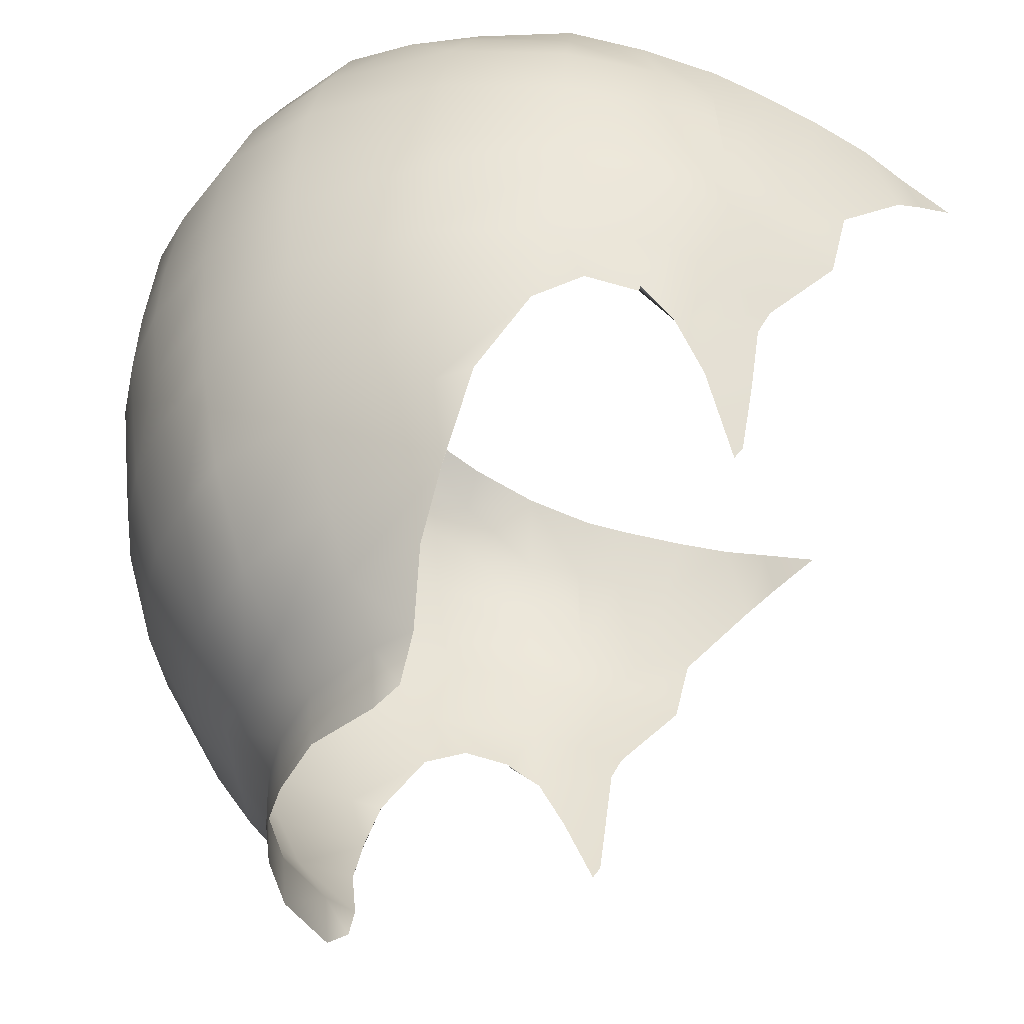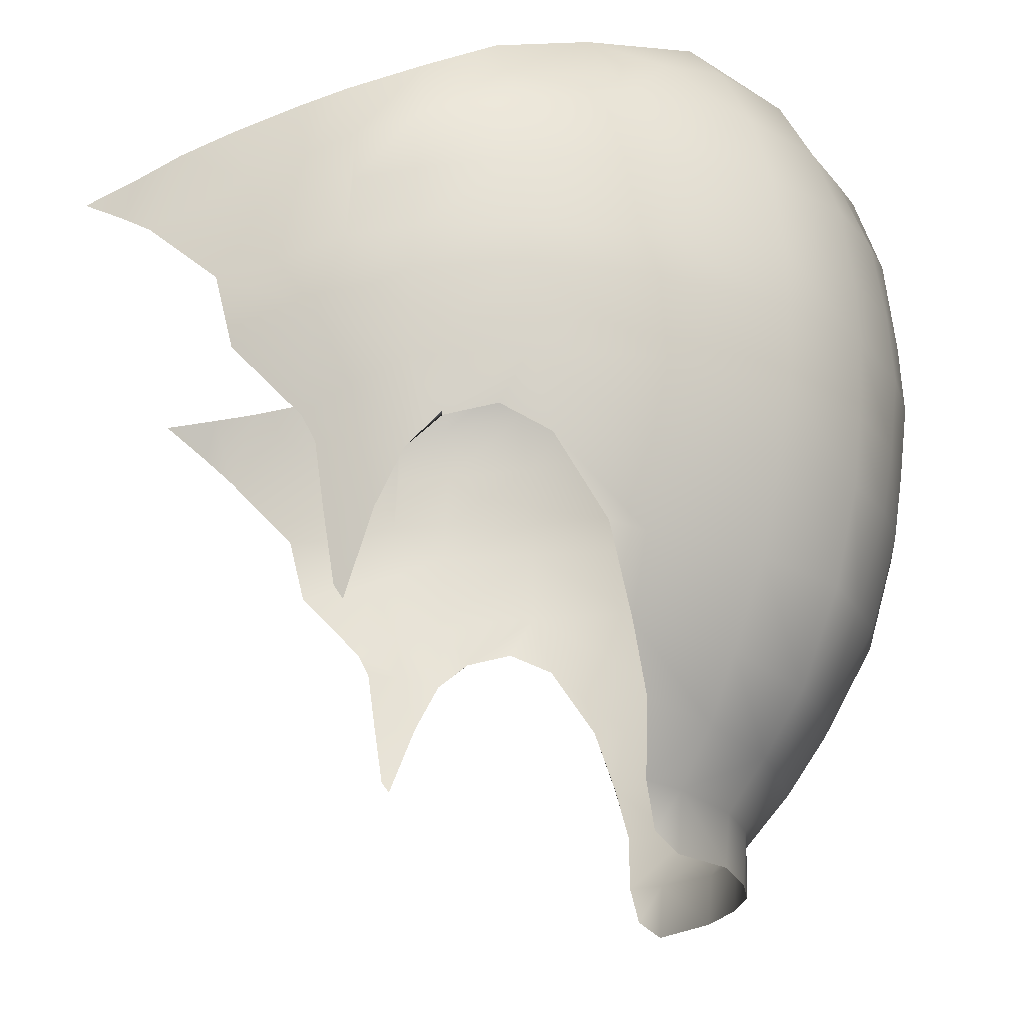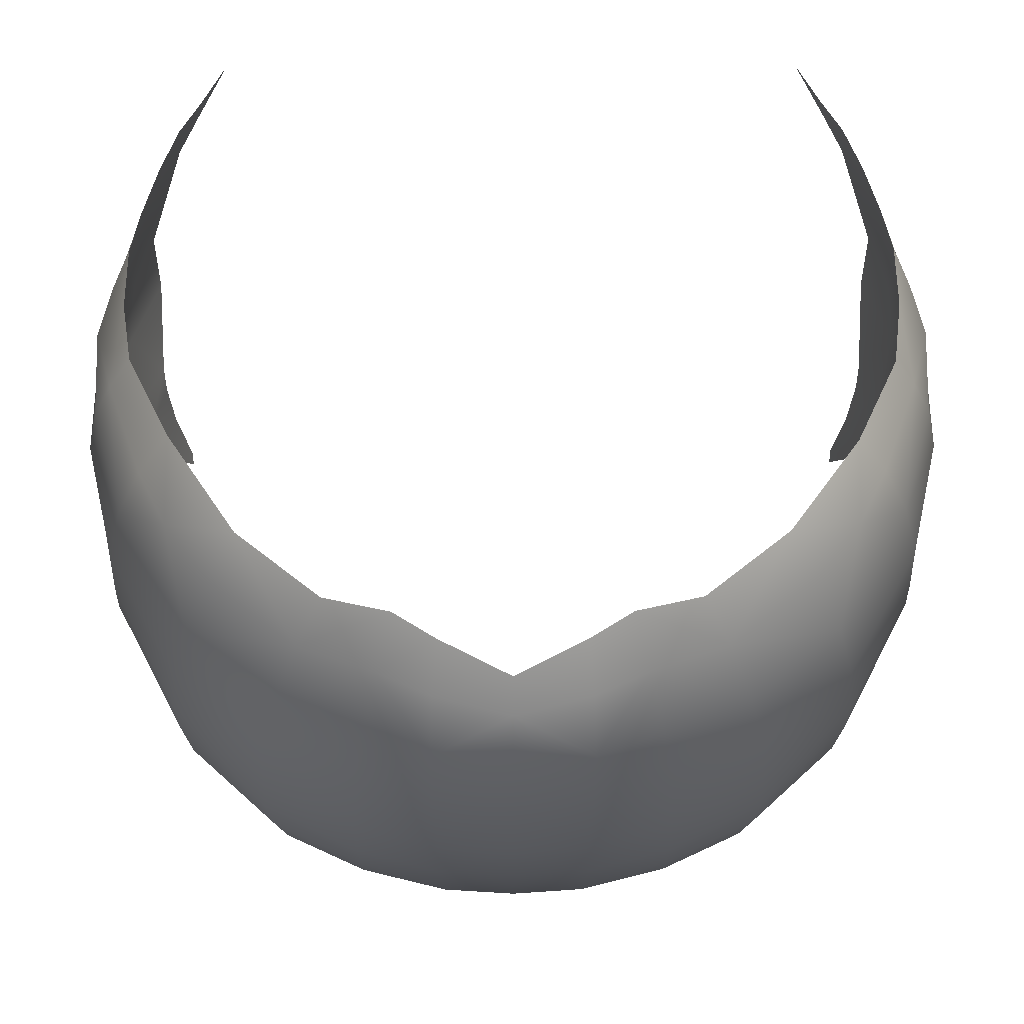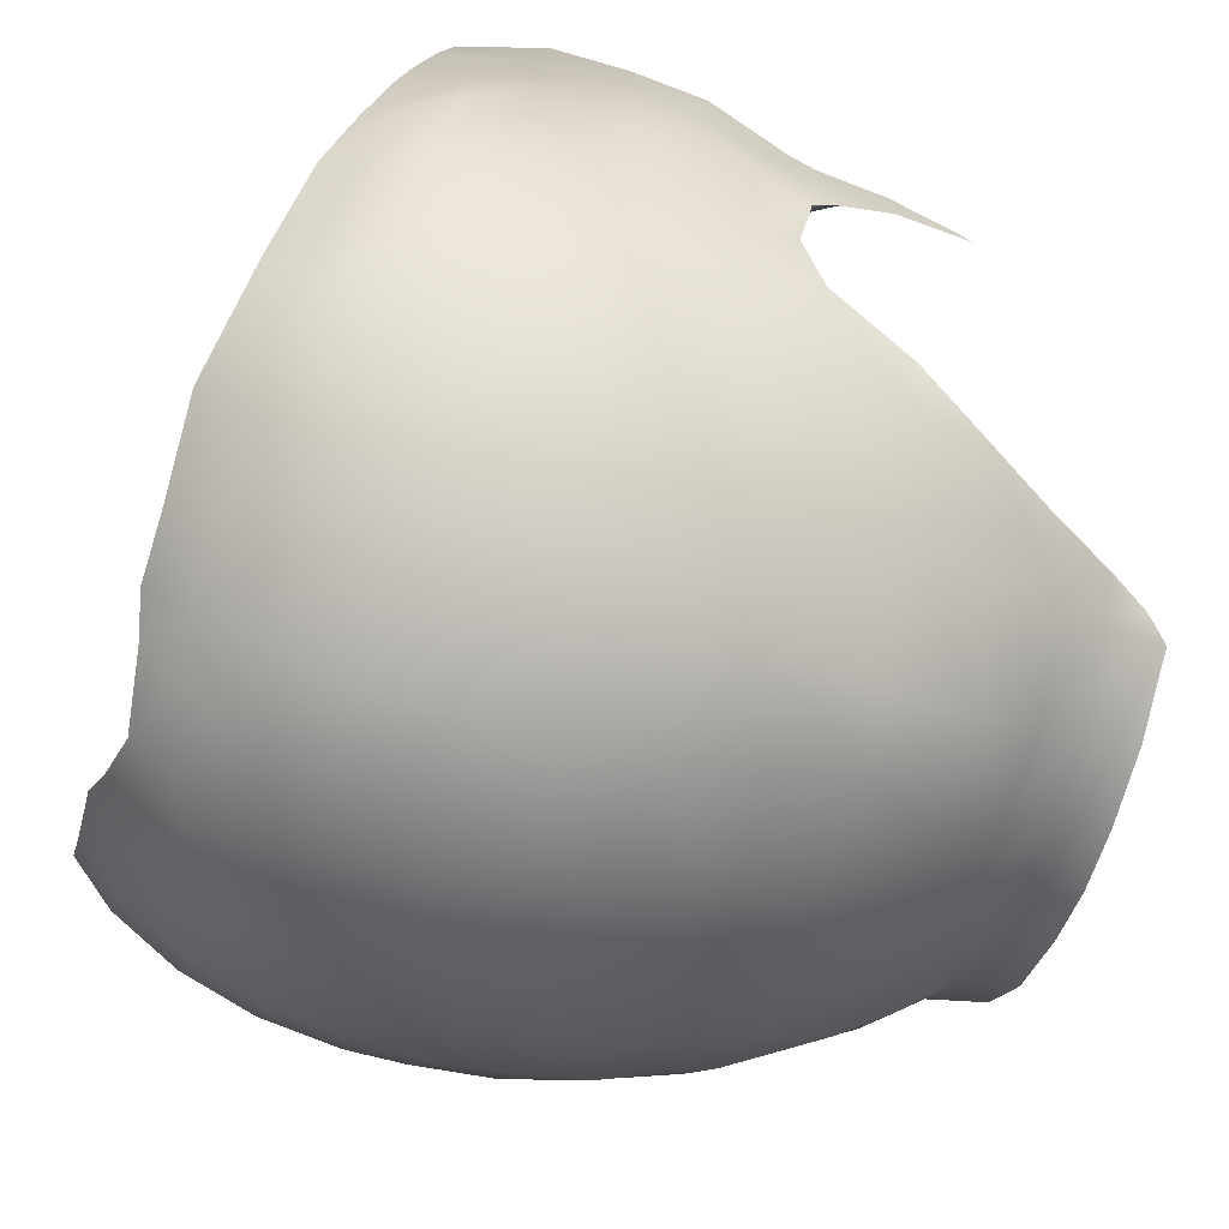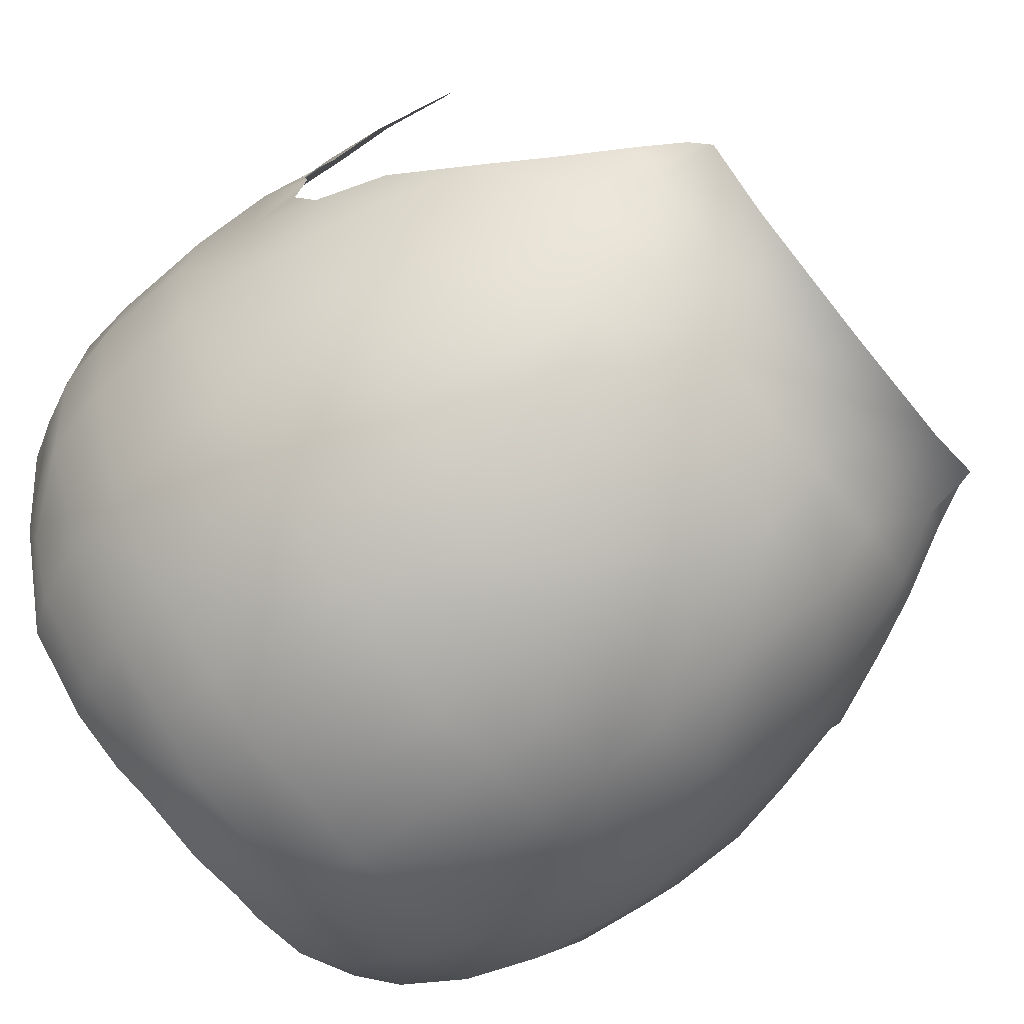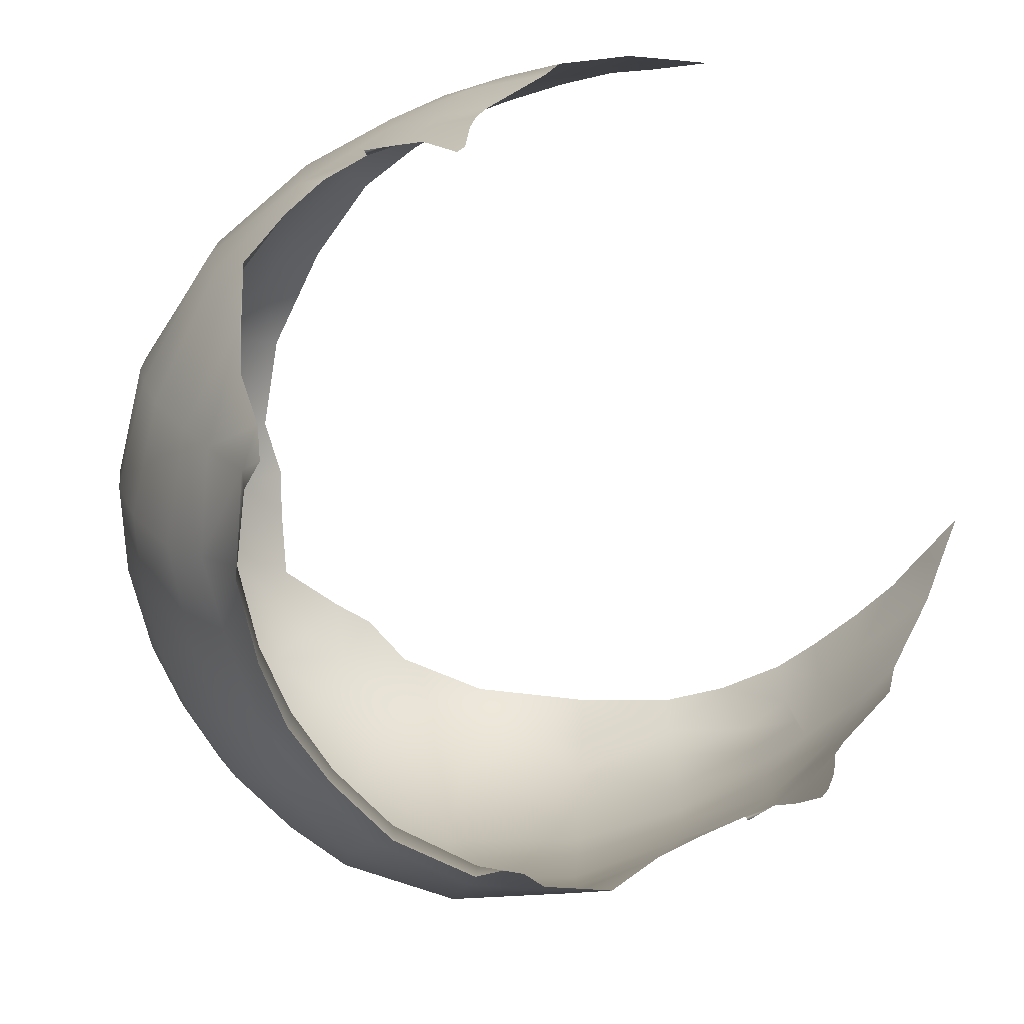
<metadata>
{"format":"obj","ext":"obj","renderer":"f3d","projection":"perspective","resolution":1024,"background":"white","views":[{"elev":-39.2,"azim":-98.7,"up":"+Y"},{"elev":-19.8,"azim":90.7,"up":"+Y"},{"elev":67.9,"azim":179.8,"up":"+Y"},{"elev":-53.7,"azim":-106.5,"up":"+Z"},{"elev":-71.1,"azim":-51.2,"up":"+Z"},{"elev":-78.5,"azim":-60.5,"up":"+Y"}]}
</metadata>
<code>
g n_hair_straightMedium_fade_mesh
v 4.664 93.05 -0.9535
v 4.726 93.38 -1.355
v 4.795 93.4 -1.351
v 4.858 94.01 -0.9729
v 4.821 94.1 -2.29
v 4.724 93.52 -1.962
v 4.61 93.24 -2.537
v 4.677 93.77 -0.3514
v 4.769 94.62 0.02791
v 4.65 93.19 -0.4466
v 4.574 92.41 -0.6355
v 4.505 93.48 0.1748
v 4.493 93.18 0.02145
v 4.451 92.4 -0.08185
v 4.325 91.6 -0.1997
v 4.322 91.45 -0.3014
v 4.474 94.29 0.9657
v 4.474 95.13 1.167
v 4.671 95.24 0.4815
v 4.831 95.48 -0.2852
v 4.095 95.9 1.991
v 4.918 95.04 -1.004
v 4.934 95.1 -2.272
v 4.553 96.6 0.2151
v 4.392 96.38 0.8834
v 3.97 96.89 1.703
v 4.151 97.11 1.064
v 3.748 96.72 2.202
v 3.833 96.17 2.357
v 3.486 96.51 2.845
v 4.3 97.34 0.354
v 4.388 97.53 -0.2352
v 4.669 96.8 -0.3514
v 4.363 97.83 -1.087
v 4.789 96.96 -1.034
v 4.794 96.17 -0.3417
v 4.881 96.26 -1.058
v 4.492 97.68 -2.024
v 4.214 98.16 -1.911
v 3.709 98.49 -2.973
v 4.9 95.54 -1.029
v 4.724 97.17 -2.121
v 4.892 96.38 -2.204
v 4.934 95.55 -2.248
v 4.356 97.41 -3.436
v 4.07 97.99 -3.196
v 3.743 98.15 -3.87
v 3.546 97.53 -4.873
v 2.913 98.81 -4.224
v 4.568 96.53 -3.591
v 3.228 98.32 -4.563
v 2.279 98.37 -5.336
v 1.99 98.83 -4.96
v 1.259 98.85 -5.128
v 1.438 98.38 -5.625
v 0.7921 98.75 -5.384
v 2.548 97.6 -5.685
v 0.8453 98.34 -5.875
v -0.0004683 98.64 -5.762
v -0.0004683 98.24 -6.065
v 0.8728 97.77 -6.359
v -0.0004683 97.83 -6.337
v 1.598 97.68 -6.09
v 0.8679 96.89 -6.687
v -0.0004683 96.83 -6.706
v 2.745 96.74 -5.962
v 0.8324 95.8 -6.829
v -0.0004683 95.78 -6.879
v 1.709 96.79 -6.433
v 0.8437 94.97 -6.879
v -0.0004683 94.98 -6.929
v -0.0004683 94.12 -6.834
v 1.757 95.82 -6.584
v 0.8421 94.12 -6.785
v -0.0004683 93.31 -6.727
v 3.756 96.66 -5.07
v 2.815 95.81 -6.07
v 1.785 95 -6.643
v 0.8179 93.33 -6.679
v -0.0004683 92.18 -6.417
v 4.637 95.58 -3.649
v 3.849 95.73 -5.176
v 2.853 95 -6.112
v 1.788 94.11 -6.556
v 0.8631 92.15 -6.346
v -0.0004683 91.07 -5.827
v 4.66 95.07 -3.673
v 3.865 95.04 -5.183
v 2.829 94.09 -6.064
v 1.803 93.31 -6.43
v 0.9357 91.08 -5.728
v -0.0004683 90.35 -5.349
v 4.6 94.1 -3.714
v 3.819 94.12 -5.166
v 2.734 93.29 -5.99
v 1.741 92.12 -6.078
v 4.44 93.26 -3.615
v 3.715 93.25 -5.044
v 2.48 92.17 -5.76
v 2.095 91.06 -5.36
v 3.502 92.19 -4.847
v 4.18 92.25 -3.544
v 4.398 92.3 -3.131
v 3.155 91.2 -4.524
v 3.862 91.36 -3.388
v 3.833 91.36 -3.388
v 3.412 90.61 -3.547
v 2.913 90.45 -4.261
v 2.924 89.82 -3.539
v 0.8679 90.33 -5.186
v 1.904 90.33 -4.924
v 2.579 89.79 -3.938
v 2.623 89.33 -3.636
v 2.468 89.1 -3.896
v 1.669 89.12 -4.472
v 1.693 89.74 -4.514
v 0.805 89.73 -4.766
v -0.0004683 89.72 -4.834
v 0.763 89.11 -4.731
v -0.0004683 89.11 -4.821
v -4.665 93.05 -0.9535
v -4.794 93.4 -1.351
v -4.727 93.38 -1.355
v -4.857 94.01 -0.9729
v -4.822 94.1 -2.29
v -4.725 93.52 -1.962
v -4.61 93.24 -2.537
v -4.439 93.26 -3.615
v -4.181 92.25 -3.544
v -4.397 92.3 -3.131
v -3.863 91.36 -3.388
v -3.834 91.36 -3.388
v -3.413 90.61 -3.547
v -2.914 90.45 -4.261
v -2.924 89.82 -3.539
v -3.156 91.2 -4.524
v -2.578 89.79 -3.938
v -2.622 89.33 -3.636
v -2.467 89.1 -3.896
v -1.669 89.12 -4.472
v -1.904 90.33 -4.924
v -3.502 92.19 -4.847
v -1.694 89.74 -4.514
v -2.096 91.06 -5.36
v -0.8043 89.73 -4.766
v -0.764 89.11 -4.731
v -0.0004683 89.11 -4.821
v -0.0004683 89.72 -4.834
v -0.0004683 90.35 -5.349
v -0.8689 90.33 -5.186
v -0.9367 91.08 -5.728
v -0.0004683 91.07 -5.827
v -0.8624 92.15 -6.346
v -0.0004683 92.18 -6.417
v -1.741 92.12 -6.078
v -0.8172 93.33 -6.679
v -0.0004683 93.31 -6.727
v -2.48 92.17 -5.76
v -1.803 93.31 -6.43
v -0.843 94.12 -6.785
v -0.0004683 94.12 -6.834
v -3.716 93.25 -5.044
v -2.733 93.29 -5.99
v -1.787 94.11 -6.556
v -0.843 94.97 -6.879
v -0.0004683 94.98 -6.929
v -0.0004683 95.78 -6.879
v -4.601 94.1 -3.714
v -3.818 94.12 -5.166
v -2.828 94.09 -6.064
v -1.784 95 -6.643
v -0.8317 95.8 -6.829
v -0.0004683 96.83 -6.706
v -4.933 95.1 -2.272
v -4.659 95.07 -3.673
v -3.866 95.04 -5.183
v -2.853 95 -6.112
v -1.757 95.82 -6.584
v -0.8673 96.89 -6.687
v -0.0004683 97.83 -6.337
v -0.8721 97.77 -6.359
v -0.0004683 98.24 -6.065
v -0.8463 98.34 -5.875
v -0.0004683 98.64 -5.762
v -0.7914 98.75 -5.384
v -1.439 98.38 -5.625
v -1.259 98.85 -5.128
v -1.597 97.68 -6.09
v -1.708 96.79 -6.433
v -2.814 95.81 -6.07
v -2.28 98.37 -5.336
v -1.989 98.83 -4.96
v -2.912 98.81 -4.224
v -2.548 97.6 -5.685
v -3.547 97.53 -4.873
v -2.745 96.74 -5.962
v -3.85 95.73 -5.176
v -3.229 98.32 -4.563
v -3.744 98.15 -3.87
v -3.729 98.47 -3.041
v -3.755 96.66 -5.07
v -4.636 95.58 -3.649
v -4.568 96.53 -3.591
v -4.933 95.55 -2.248
v -4.357 97.41 -3.436
v -4.07 97.99 -3.196
v -4.493 97.68 -2.024
v -4.228 98.14 -1.959
v -4.362 97.83 -1.087
v -4.893 96.38 -2.204
v -4.919 95.04 -1.004
v -4.769 94.62 0.02791
v -4.832 95.48 -0.2852
v -4.901 95.54 -1.029
v -4.723 97.17 -2.121
v -4.88 96.26 -1.058
v -4.788 96.96 -1.034
v -4.67 96.8 -0.3514
v -4.388 97.53 -0.2352
v -4.794 96.17 -0.3417
v -4.554 96.6 0.2151
v -4.299 97.34 0.354
v -4.15 97.11 1.064
v -4.672 95.24 0.4815
v -4.391 96.38 0.8834
v -3.97 96.89 1.703
v -4.094 95.9 1.991
v -3.747 96.72 2.202
v -3.834 96.17 2.357
v -3.485 96.51 2.845
v -4.473 95.13 1.167
v -4.473 94.29 0.9657
v -4.504 93.48 0.1748
v -4.677 93.77 -0.3514
v -4.665 93.05 -0.9535
v -4.651 93.19 -0.4466
v -4.493 93.18 0.02145
v -4.451 92.4 -0.08185
v -4.575 92.41 -0.6355
v -4.325 91.6 -0.1997
v -4.323 91.45 -0.3014
g n_hair_straightMedium_fade_mesh_0
f 3 2 1
f 2 4 1
f 5 4 2
f 6 5 2
f 7 5 6
f 1 4 8
f 8 4 9
f 10 1 8
f 11 1 10
f 8 9 12
f 8 12 10
f 12 13 10
f 10 13 14
f 11 10 14
f 11 14 15
f 16 11 15
f 9 17 12
f 18 17 9
f 19 18 9
f 9 20 19
f 21 18 19
f 4 22 9
f 9 22 20
f 23 22 4
f 5 23 4
f 20 24 19
f 25 21 19
f 25 19 24
f 26 21 25
f 26 25 27
f 25 24 27
f 26 28 21
f 28 29 21
f 30 29 28
f 24 31 27
f 32 31 24
f 33 32 24
f 33 24 20
f 34 32 33
f 35 34 33
f 36 33 20
f 33 36 35
f 36 20 37
f 36 37 35
f 38 34 35
f 38 39 34
f 40 39 38
f 20 41 37
f 22 41 20
f 42 35 37
f 42 38 35
f 43 37 41
f 43 42 37
f 44 41 22
f 44 43 41
f 23 44 22
f 38 42 45
f 42 43 45
f 46 40 38
f 46 38 45
f 47 40 46
f 47 46 45
f 47 45 48
f 47 49 40
f 43 50 45
f 43 44 50
f 45 50 48
f 47 51 49
f 51 47 48
f 51 52 49
f 51 48 52
f 52 53 49
f 53 52 54
f 52 55 54
f 56 54 55
f 48 57 52
f 52 57 55
f 58 56 55
f 59 56 58
f 60 59 58
f 60 58 61
f 58 55 61
f 62 60 61
f 57 63 55
f 55 63 61
f 62 61 64
f 64 61 63
f 65 62 64
f 66 57 48
f 63 57 66
f 65 64 67
f 68 65 67
f 69 64 63
f 69 63 66
f 68 67 70
f 71 68 70
f 72 71 70
f 73 67 64
f 69 73 64
f 70 67 73
f 74 72 70
f 75 72 74
f 76 66 48
f 50 76 48
f 69 66 77
f 73 69 77
f 78 70 73
f 74 70 78
f 79 75 74
f 80 75 79
f 50 81 76
f 44 81 50
f 76 82 66
f 82 77 66
f 81 82 76
f 73 77 83
f 78 73 83
f 83 77 82
f 84 74 78
f 79 74 84
f 84 78 83
f 85 80 79
f 86 80 85
f 87 81 44
f 23 87 44
f 88 82 81
f 88 83 82
f 87 88 81
f 89 84 83
f 89 83 88
f 90 79 84
f 85 79 90
f 90 84 89
f 91 86 85
f 92 86 91
f 93 87 23
f 5 93 23
f 94 88 87
f 94 89 88
f 93 94 87
f 95 90 89
f 95 89 94
f 96 85 90
f 91 85 96
f 96 90 95
f 97 93 5
f 7 97 5
f 98 94 93
f 98 95 94
f 97 98 93
f 99 96 95
f 99 95 98
f 100 91 96
f 100 96 99
f 101 99 98
f 101 98 97
f 100 99 101
f 102 97 7
f 102 101 97
f 103 102 7
f 104 101 102
f 104 100 101
f 105 102 103
f 105 104 102
f 106 105 103
f 107 105 106
f 107 108 105
f 108 104 105
f 107 109 108
f 110 91 100
f 110 92 91
f 111 100 104
f 108 111 104
f 111 110 100
f 109 112 108
f 111 108 112
f 109 113 112
f 113 114 112
f 112 114 115
f 116 111 112
f 110 111 116
f 116 112 115
f 92 110 117
f 117 110 116
f 117 116 115
f 118 92 117
f 119 117 115
f 118 117 120
f 117 119 120
f 123 122 121
f 124 123 121
f 124 125 123
f 125 126 123
f 125 127 126
f 128 127 125
f 128 129 127
f 129 130 127
f 129 131 130
f 131 132 130
f 131 133 132
f 134 133 131
f 135 133 134
f 136 131 129
f 136 134 131
f 137 135 134
f 138 135 137
f 139 138 137
f 139 137 140
f 134 141 137
f 141 134 136
f 142 136 129
f 142 129 128
f 137 143 140
f 141 143 137
f 144 141 136
f 144 136 142
f 143 145 140
f 145 146 140
f 146 145 147
f 145 148 147
f 149 148 145
f 141 150 143
f 150 145 143
f 150 149 145
f 150 141 144
f 149 150 151
f 151 150 144
f 152 149 151
f 152 151 153
f 154 152 153
f 151 144 155
f 153 151 155
f 154 153 156
f 157 154 156
f 155 144 158
f 158 144 142
f 153 155 159
f 156 153 159
f 157 156 160
f 161 157 160
f 158 142 162
f 162 142 128
f 155 158 163
f 159 155 163
f 163 158 162
f 156 159 164
f 160 156 164
f 161 160 165
f 166 161 165
f 167 166 165
f 162 128 168
f 168 128 125
f 163 162 169
f 169 162 168
f 159 163 170
f 164 159 170
f 170 163 169
f 160 164 171
f 165 160 171
f 172 167 165
f 173 167 172
f 168 125 174
f 174 125 124
f 169 168 175
f 175 168 174
f 170 169 176
f 176 169 175
f 164 170 177
f 171 164 177
f 177 170 176
f 165 171 178
f 172 165 178
f 178 171 177
f 179 173 172
f 172 178 179
f 180 173 179
f 181 180 179
f 182 180 181
f 183 182 181
f 184 182 183
f 185 184 183
f 185 183 186
f 186 183 181
f 187 185 186
f 181 179 188
f 188 186 181
f 178 189 179
f 179 189 188
f 190 178 177
f 189 178 190
f 186 191 187
f 191 192 187
f 192 191 193
f 188 194 186
f 194 191 186
f 194 195 191
f 188 189 196
f 194 188 196
f 196 189 190
f 194 196 195
f 190 177 197
f 190 197 196
f 177 176 197
f 191 198 193
f 195 198 191
f 198 199 193
f 199 198 195
f 193 199 200
f 197 201 196
f 196 201 195
f 197 176 202
f 197 202 201
f 176 175 202
f 201 203 195
f 202 203 201
f 202 175 204
f 202 204 203
f 175 174 204
f 205 199 195
f 203 205 195
f 200 199 206
f 206 199 205
f 200 206 207
f 207 206 205
f 208 200 207
f 208 207 209
f 203 210 205
f 204 210 203
f 204 174 211
f 211 174 124
f 211 124 212
f 211 212 213
f 214 204 211
f 210 204 214
f 214 211 213
f 215 207 205
f 210 215 205
f 216 210 214
f 215 210 216
f 214 213 216
f 207 215 217
f 209 207 217
f 217 215 216
f 209 217 218
f 219 209 218
f 216 220 217
f 213 220 216
f 220 218 217
f 218 220 213
f 219 218 221
f 221 218 213
f 222 219 221
f 222 221 223
f 221 213 224
f 213 212 224
f 221 225 223
f 224 225 221
f 225 226 223
f 227 226 225
f 227 225 224
f 228 226 227
f 229 228 227
f 229 230 228
f 231 227 224
f 231 224 212
f 232 231 212
f 232 212 233
f 212 234 233
f 124 234 212
f 124 235 234
f 233 234 236
f 235 236 234
f 237 233 236
f 237 236 238
f 235 239 236
f 236 239 238
f 238 239 240
f 239 241 240

</code>
